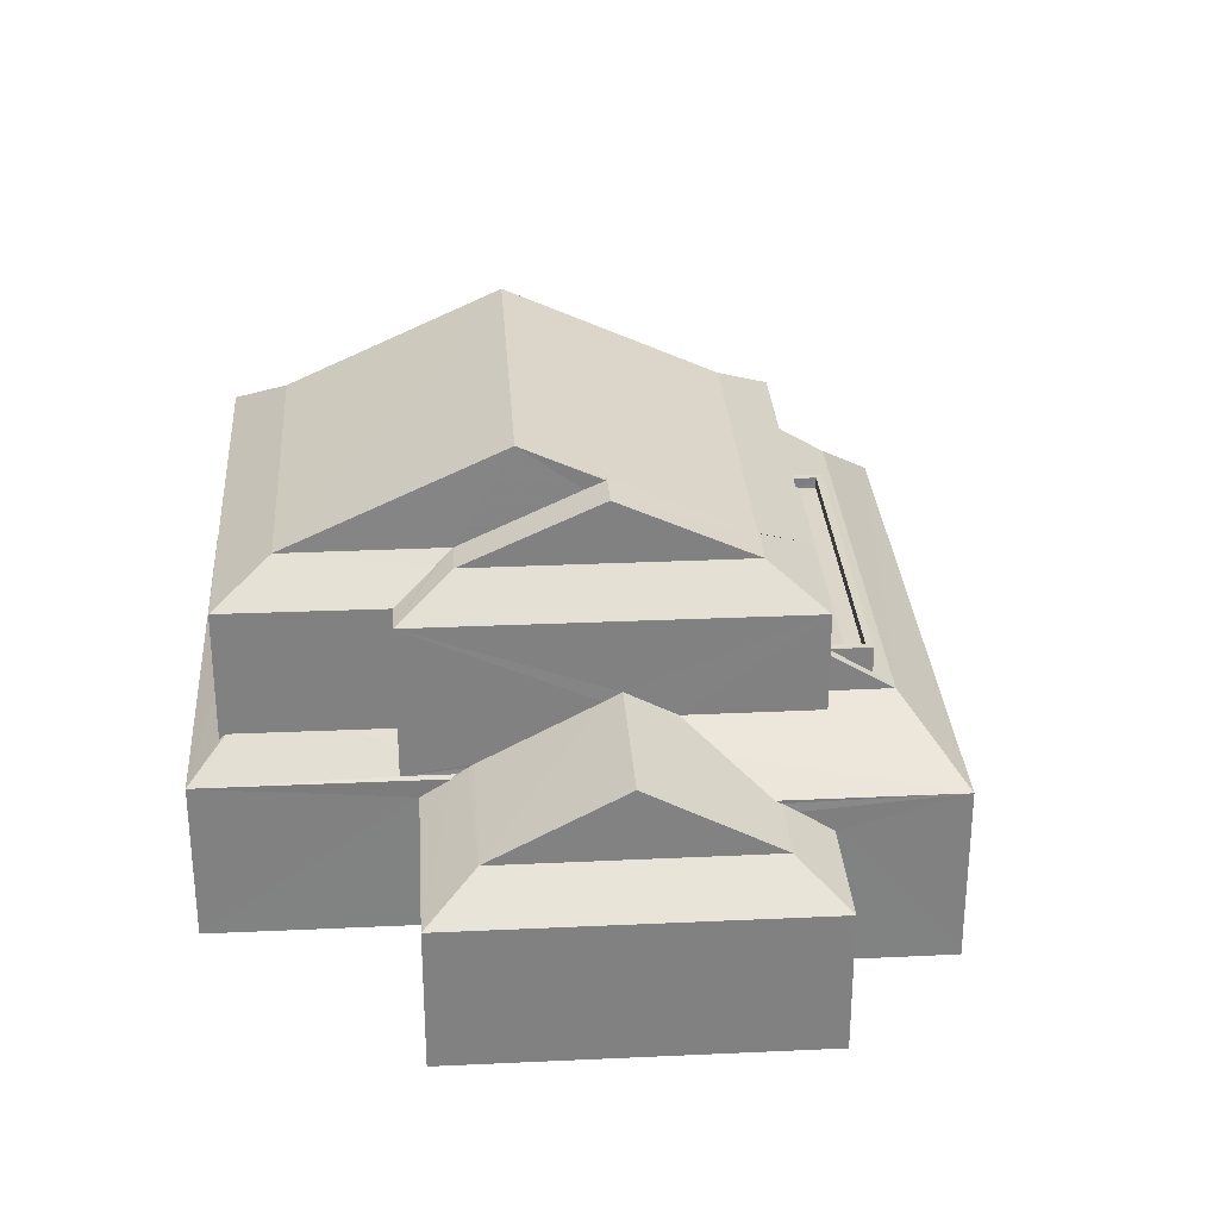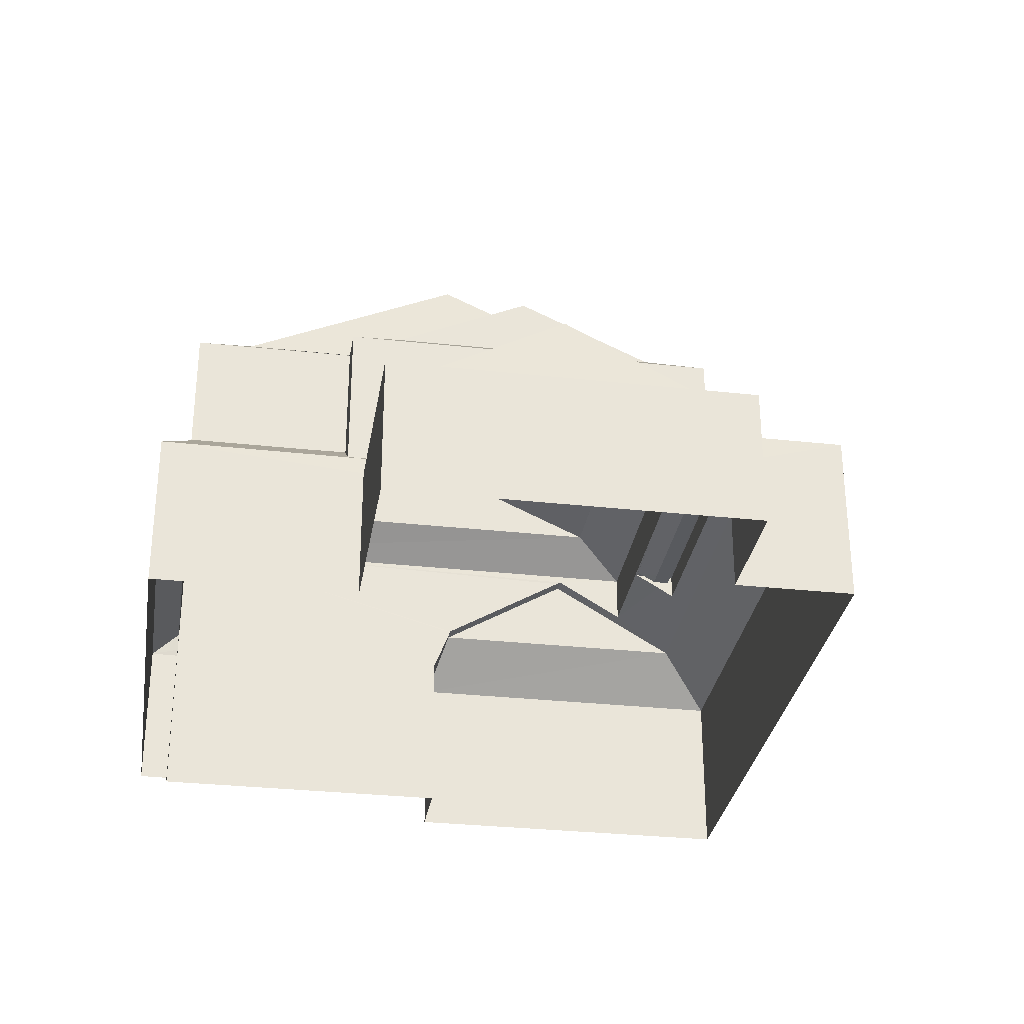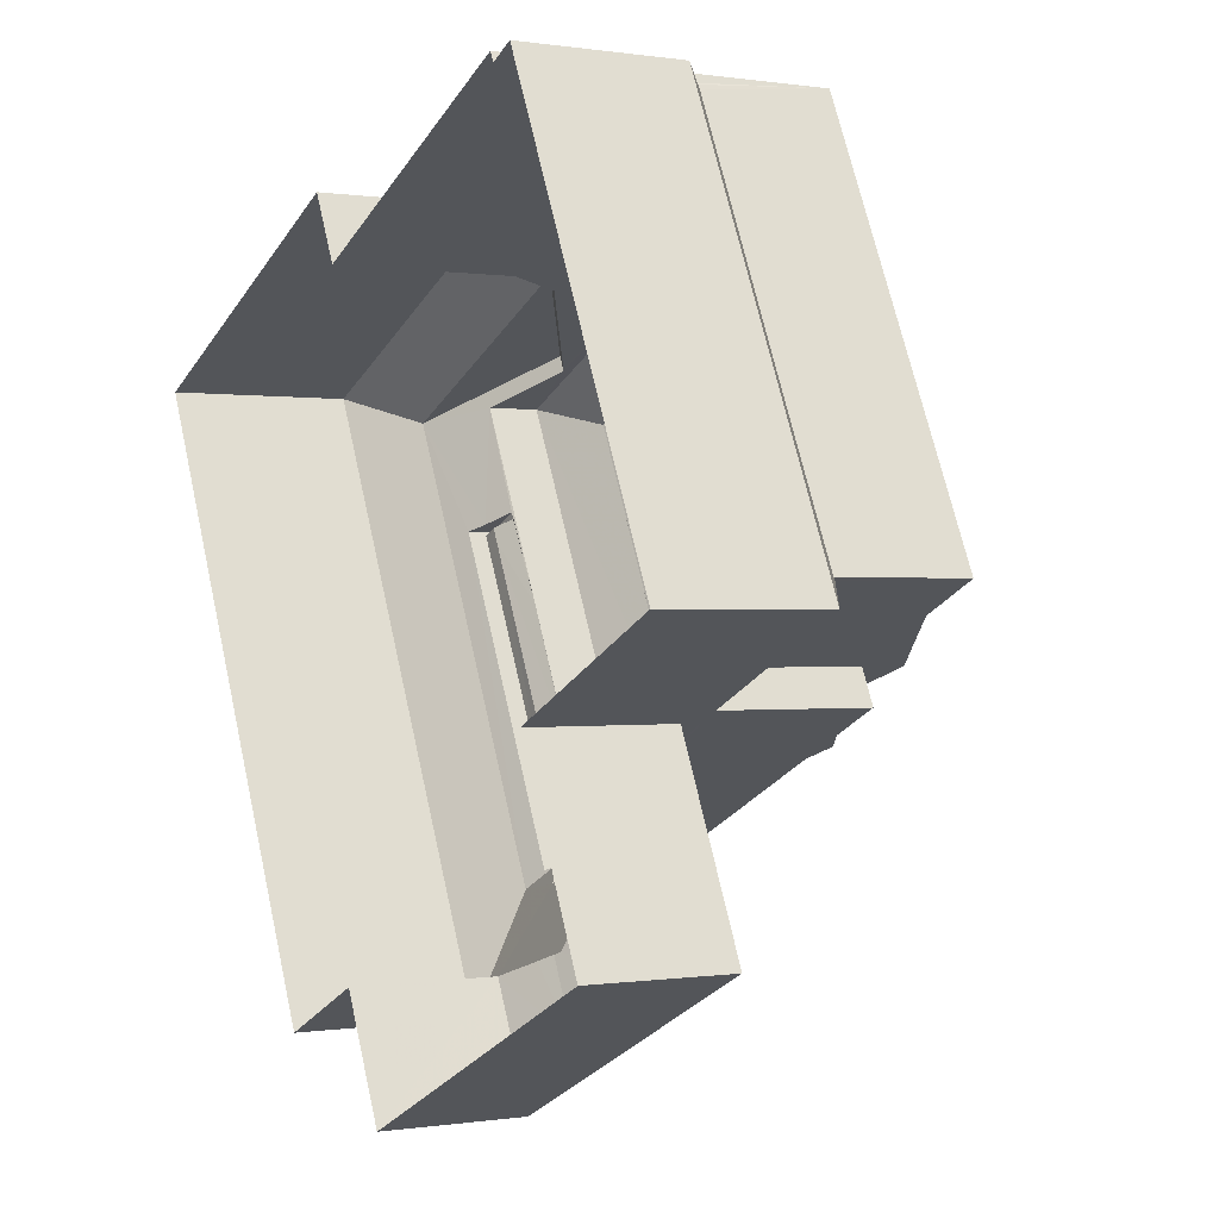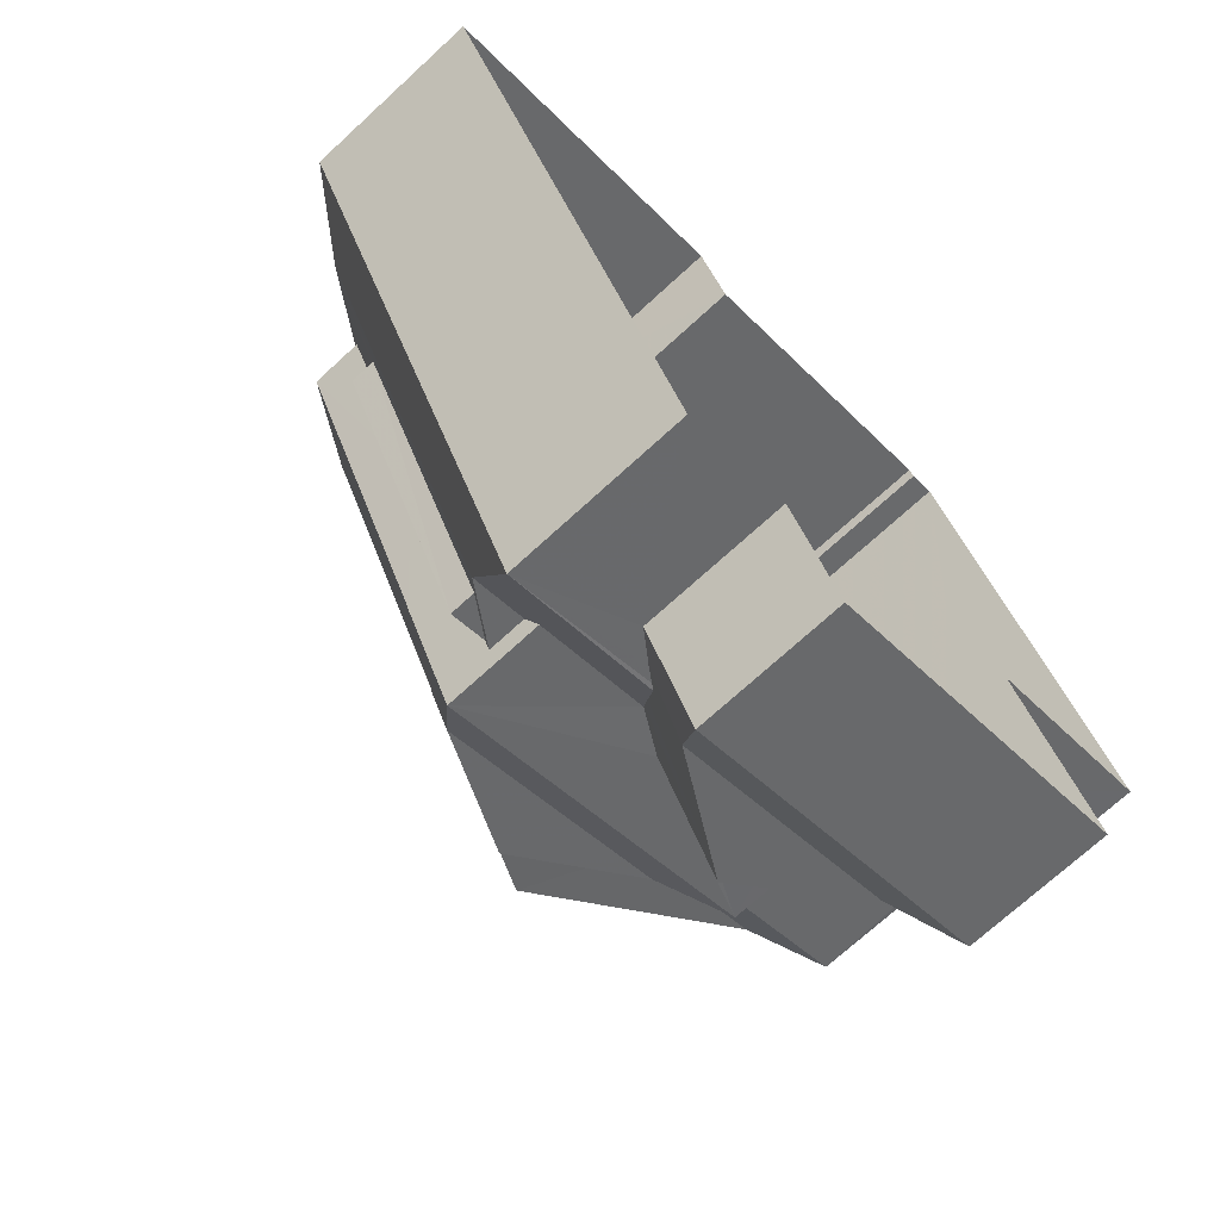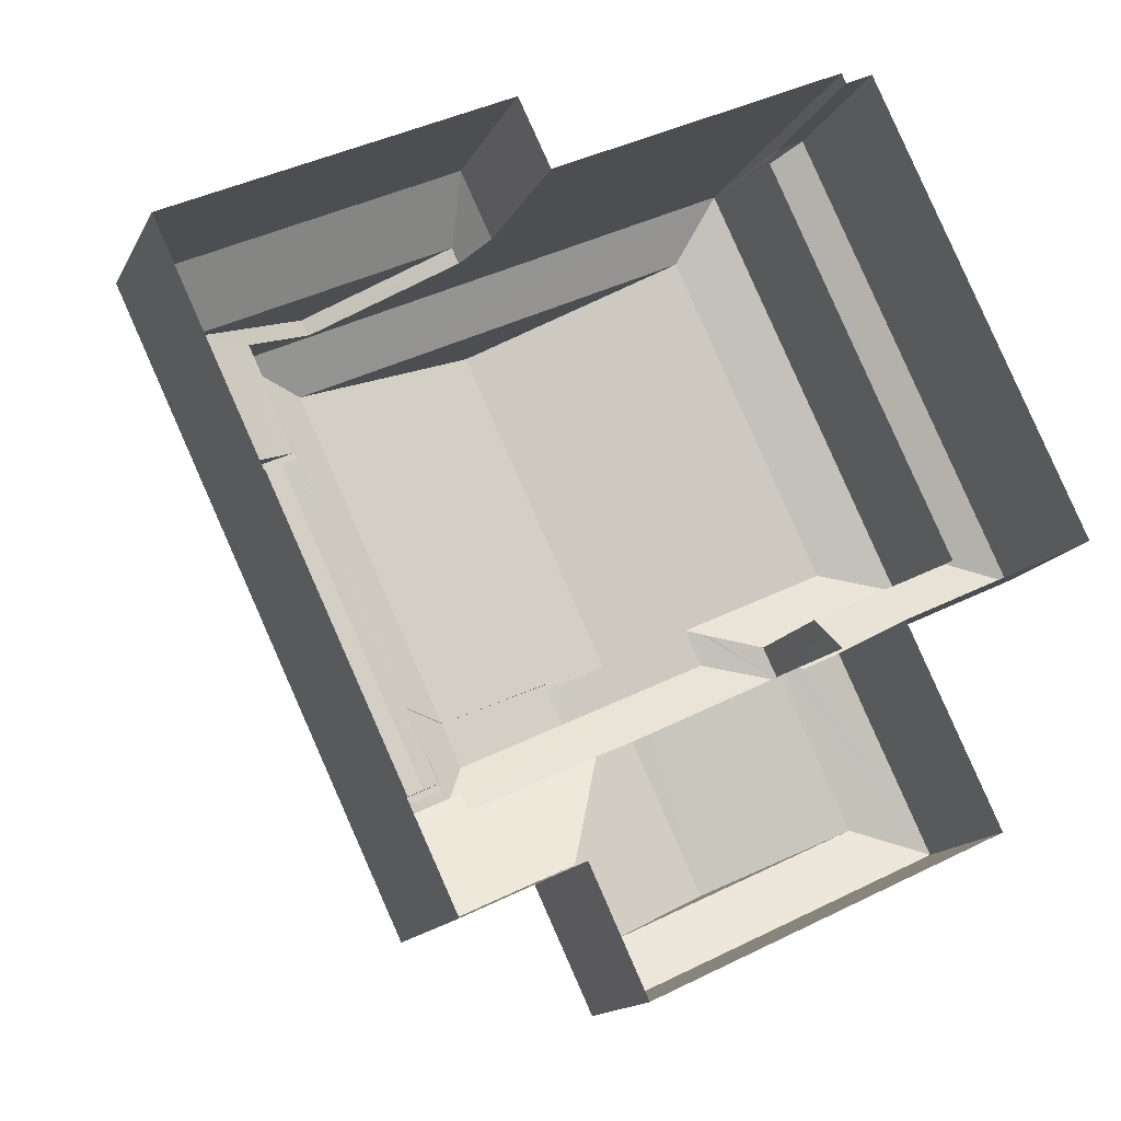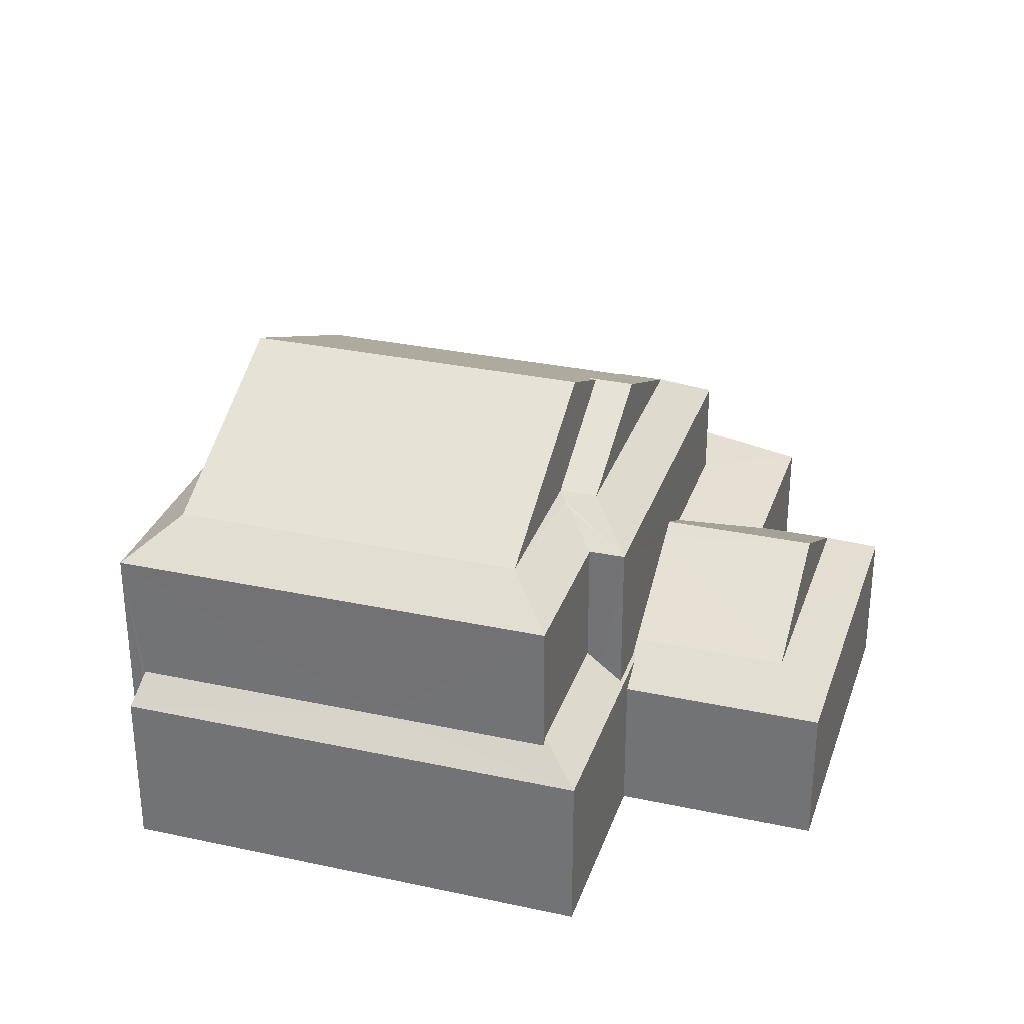
<metadata>
{"format":"obj","ext":"obj","renderer":"f3d","projection":"perspective","resolution":1024,"background":"white","views":[{"elev":29.8,"azim":-29.2,"up":"+Z"},{"elev":-31.0,"azim":-34.3,"up":"+Z"},{"elev":-0.1,"azim":-120.6,"up":"+Y"},{"elev":-71.5,"azim":132.6,"up":"+Y"},{"elev":-14.7,"azim":161.3,"up":"+Y"},{"elev":30.6,"azim":-98.0,"up":"+Z"}]}
</metadata>
<code>
v -8.948e+04 -1.003e+05 5.668
v -8.948e+04 -1.003e+05 5.668
v -8.949e+04 -1.003e+05 5.669
v -8.948e+04 -1.003e+05 5.671
v -8.949e+04 -1.003e+05 5.671
v -8.949e+04 -1.003e+05 5.669
v -8.949e+04 -1.003e+05 5.669
v -8.949e+04 -1.003e+05 5.669
v -8.95e+04 -1.003e+05 5.671
v -8.949e+04 -1.003e+05 5.672
v -8.949e+04 -1.003e+05 5.671
v -8.949e+04 -1.003e+05 5.671
v -8.948e+04 -1.003e+05 10.59
v -8.948e+04 -1.003e+05 10.59
v -8.948e+04 -1.003e+05 9.506
v -8.948e+04 -1.003e+05 12.31
v -8.948e+04 -1.003e+05 12.37
v -8.949e+04 -1.003e+05 10.59
v -8.948e+04 -1.003e+05 11.4
v -8.948e+04 -1.003e+05 11.42
v -8.948e+04 -1.003e+05 11.15
v -8.948e+04 -1.003e+05 12.37
v -8.948e+04 -1.003e+05 11.42
v -8.948e+04 -1.003e+05 11.4
v -8.948e+04 -1.003e+05 11.15
v -8.948e+04 -1.003e+05 11.06
v -8.949e+04 -1.003e+05 13.27
v -8.949e+04 -1.003e+05 13.05
v -8.949e+04 -1.003e+05 13.14
v -8.949e+04 -1.003e+05 13.27
v -8.949e+04 -1.003e+05 14.61
v -8.949e+04 -1.003e+05 14.61
v -8.949e+04 -1.003e+05 15.4
v -8.949e+04 -1.003e+05 14.61
v -8.948e+04 -1.003e+05 13.27
v -8.949e+04 -1.003e+05 13.27
v -8.949e+04 -1.003e+05 14.62
v -8.949e+04 -1.003e+05 14.62
v -8.949e+04 -1.003e+05 14.42
v -8.949e+04 -1.003e+05 13.27
v -8.949e+04 -1.003e+05 9.434
v -8.949e+04 -1.003e+05 10.76
v -8.949e+04 -1.003e+05 9.434
v -8.948e+04 -1.003e+05 11.4
v -8.948e+04 -1.003e+05 11.4
v -8.949e+04 -1.003e+05 11.4
v -8.949e+04 -1.003e+05 11.4
v -8.948e+04 -1.003e+05 11.4
v -8.948e+04 -1.003e+05 11.4
v -8.949e+04 -1.003e+05 9.506
v -8.949e+04 -1.003e+05 10.56
v -8.949e+04 -1.003e+05 9.36
v -8.949e+04 -1.003e+05 8.765
v -8.949e+04 -1.003e+05 8.764
v -8.949e+04 -1.003e+05 9.434
v -8.949e+04 -1.003e+05 13.27
v -8.95e+04 -1.003e+05 12.54
v -8.949e+04 -1.003e+05 12.54
v -8.949e+04 -1.003e+05 15.4
v -8.95e+04 -1.003e+05 9.71
v -8.949e+04 -1.003e+05 9.709
v -8.95e+04 -1.003e+05 9.159
v -8.95e+04 -1.003e+05 9.832
v -8.949e+04 -1.003e+05 13.25
v -8.948e+04 -1.003e+05 12.54
v -8.948e+04 -1.003e+05 12.54
v -8.949e+04 -1.003e+05 13.27
v -8.949e+04 -1.003e+05 13.27
v -8.948e+04 -1.003e+05 10.59
v -8.948e+04 -1.003e+05 9.509
v -8.948e+04 -1.003e+05 9.506
v -8.949e+04 -1.003e+05 12.54
v -8.949e+04 -1.003e+05 10.59
v -8.949e+04 -1.003e+05 10.39
v -8.949e+04 -1.003e+05 10.31
v -8.949e+04 -1.003e+05 10.39
v -8.949e+04 -1.003e+05 12.54
v -8.949e+04 -1.003e+05 13.27
v -8.949e+04 -1.003e+05 9.577
v -8.949e+04 -1.003e+05 9.832
v -8.949e+04 -1.003e+05 9.218
v -8.949e+04 -1.003e+05 9.218
v -8.949e+04 -1.003e+05 9.159
v -8.948e+04 -1.003e+05 12.54
v -8.949e+04 -1.003e+05 10.96
v -8.949e+04 -1.003e+05 10.96
v -8.949e+04 -1.003e+05 9.973
v -8.949e+04 -1.003e+05 11.42
v -8.948e+04 -1.003e+05 10.85
v -8.948e+04 -1.003e+05 10.84
v -8.948e+04 -1.003e+05 11.42
v -8.948e+04 -1.003e+05 11.42
v -8.948e+04 -1.003e+05 11.15
v -8.949e+04 -1.003e+05 9.233
v -8.949e+04 -1.003e+05 9.434
v -8.949e+04 -1.003e+05 9.832
v -8.949e+04 -1.003e+05 9.157
v -8.949e+04 -1.003e+05 9.707
v -8.949e+04 -1.003e+05 9.308
v -8.949e+04 -1.003e+05 12.54
v -8.949e+04 -1.003e+05 8.764
v -8.948e+04 -1.003e+05 11.15
v -8.948e+04 -1.003e+05 11.15
v -8.949e+04 -1.003e+05 9.157
v -8.949e+04 -1.003e+05 9.509
v -8.949e+04 -1.003e+05 8.764
f 1 2 3
f 2 4 5
f 6 7 3
f 8 6 9
f 10 5 11
f 12 5 10
f 9 6 12
f 3 2 5
f 12 6 3
f 12 3 5
f 13 14 15
f 16 17 13
f 18 16 13
f 19 20 21
f 17 22 23
f 23 20 24
f 21 25 19
f 14 23 26
f 17 23 14
f 23 24 26
f 24 20 19
f 27 28 29
f 30 27 29
f 31 32 33
f 34 35 33
f 34 36 35
f 32 34 33
f 32 31 37
f 31 38 37
f 39 40 38
f 39 38 31
f 16 22 17
f 41 42 43
f 44 45 46
f 46 45 47
f 48 49 24
f 49 45 44
f 48 24 19
f 49 48 45
f 50 13 15
f 50 51 13
f 41 52 53
f 41 43 52
f 54 55 41
f 27 56 57
f 29 40 30
f 29 58 40
f 35 59 33
f 60 61 62
f 63 60 62
f 64 65 66
f 36 67 35
f 64 66 35
f 67 64 35
f 36 68 67
f 69 70 71
f 34 32 37
f 72 35 66
f 73 74 69
f 69 74 70
f 70 74 75
f 74 76 75
f 68 37 38
f 77 78 40
f 27 33 59
f 79 80 81
f 80 63 62
f 82 81 83
f 81 62 83
f 80 62 81
f 77 84 78
f 67 68 64
f 64 68 65
f 68 84 65
f 57 56 72
f 76 85 75
f 75 86 87
f 75 85 86
f 88 69 89
f 69 14 90
f 91 20 92
f 91 88 47
f 21 20 91
f 90 14 26
f 89 69 90
f 21 91 93
f 46 88 89
f 93 91 47
f 47 88 46
f 56 27 59
f 15 14 71
f 94 95 55
f 78 68 38
f 69 71 14
f 79 96 80
f 51 18 13
f 97 61 98
f 97 62 61
f 98 99 97
f 28 58 29
f 28 100 58
f 84 68 78
f 39 30 40
f 27 57 100
f 28 27 100
f 52 83 53
f 53 83 101
f 82 83 52
f 58 77 40
f 93 102 21
f 21 103 25
f 21 102 103
f 53 54 41
f 42 86 85
f 42 41 86
f 104 97 99
f 95 105 55
f 105 86 55
f 105 87 86
f 70 75 87
f 105 70 87
f 106 55 54
f 106 94 55
f 56 35 72
f 101 10 53
f 101 12 10
f 15 2 1
f 15 71 2
f 89 44 46
f 59 35 56
f 54 53 10
f 11 54 10
f 4 106 5
f 95 70 105
f 70 106 4
f 94 70 95
f 94 106 70
f 3 15 1
f 3 50 15
f 88 73 69
f 74 88 77
f 88 84 77
f 88 91 84
f 74 73 88
f 55 86 41
f 4 71 70
f 4 2 71
f 76 74 77
f 81 82 52
f 77 58 85
f 81 43 58
f 43 81 52
f 42 58 43
f 76 77 85
f 85 58 42
f 45 102 93
f 47 45 93
f 104 8 97
f 104 6 8
f 90 49 44
f 89 90 44
f 92 84 91
f 92 65 84
f 92 20 65
f 65 20 66
f 20 23 66
f 49 90 26
f 24 49 26
f 96 58 100
f 58 79 81
f 96 79 58
f 12 101 9
f 9 101 62
f 101 83 62
f 17 14 13
f 62 97 8
f 9 62 8
f 7 50 3
f 23 22 66
f 72 50 7
f 51 50 72
f 22 72 66
f 18 72 16
f 51 72 18
f 16 72 22
f 96 100 80
f 63 57 60
f 80 57 63
f 80 100 57
f 25 48 19
f 25 103 48
f 36 37 68
f 36 34 37
f 31 33 39
f 39 33 30
f 33 27 30
f 78 38 40
f 106 54 11
f 5 106 11
f 45 48 103
f 102 45 103
f 60 57 61
f 6 104 7
f 57 72 61
f 104 72 7
f 99 72 104
f 61 72 98
f 99 98 72

</code>
